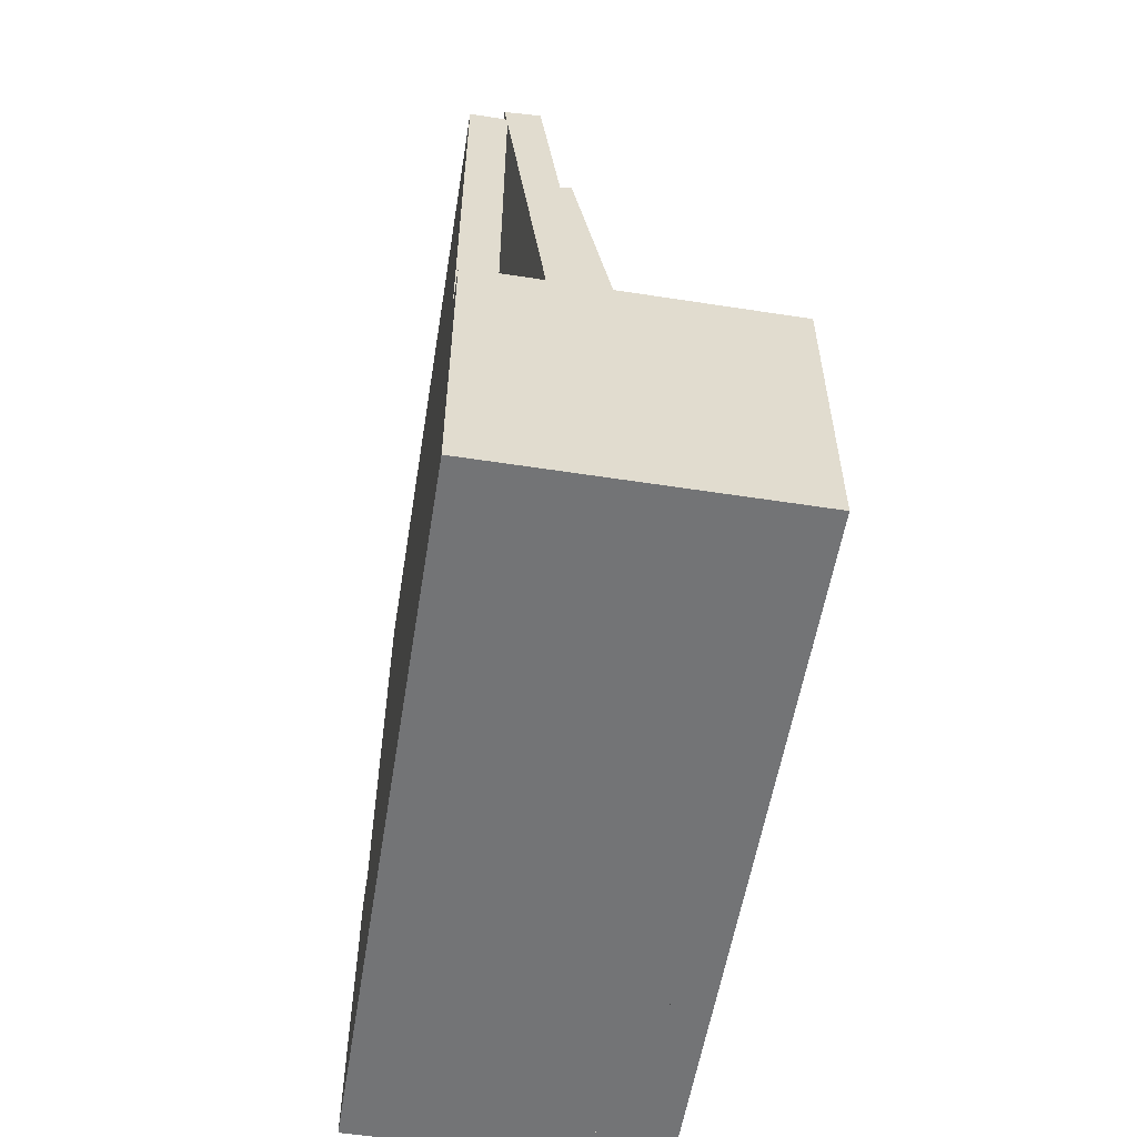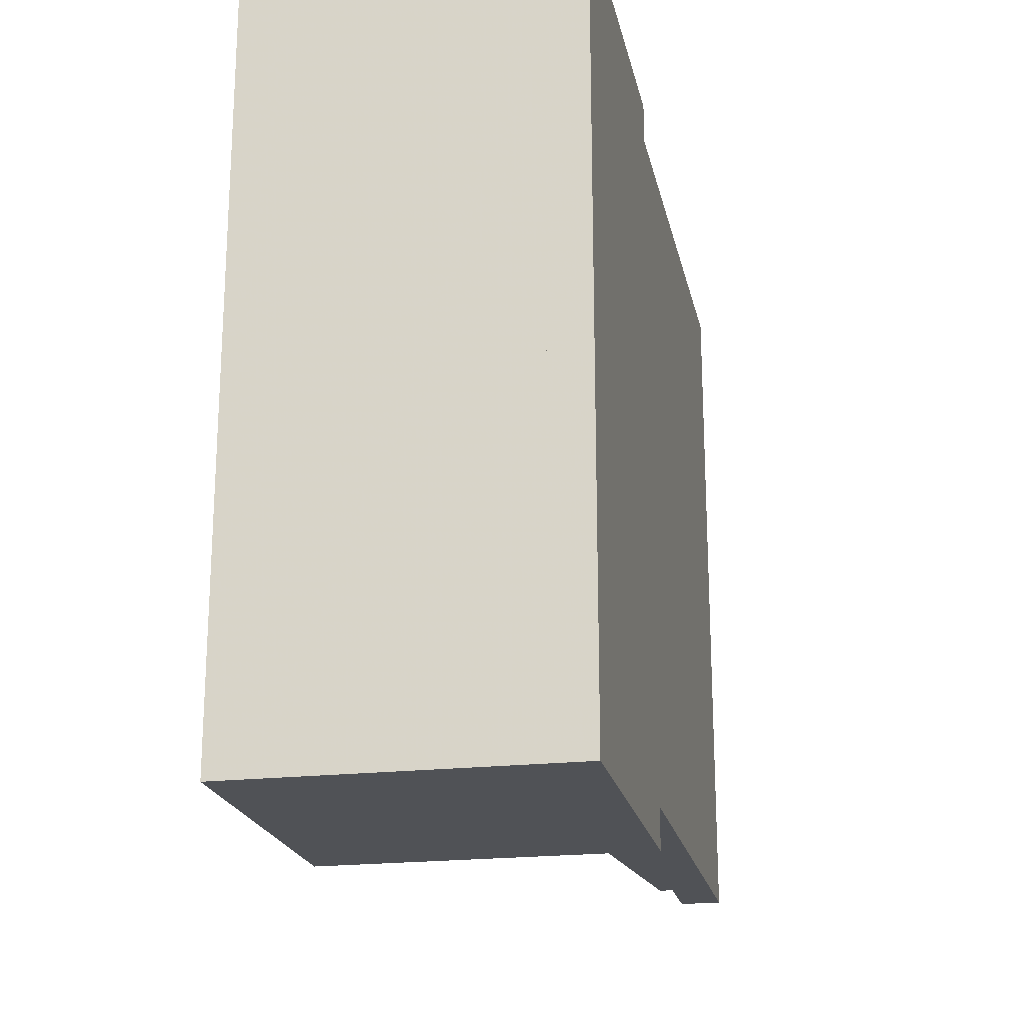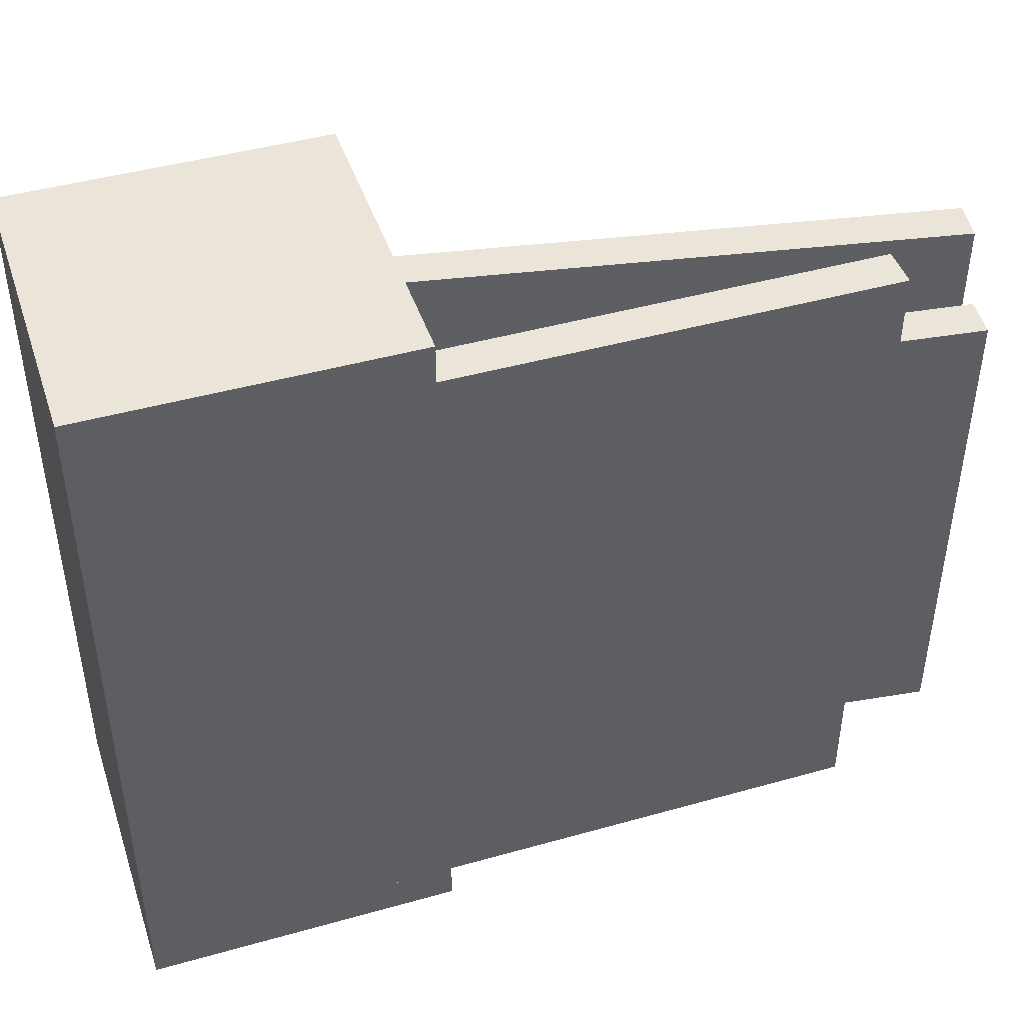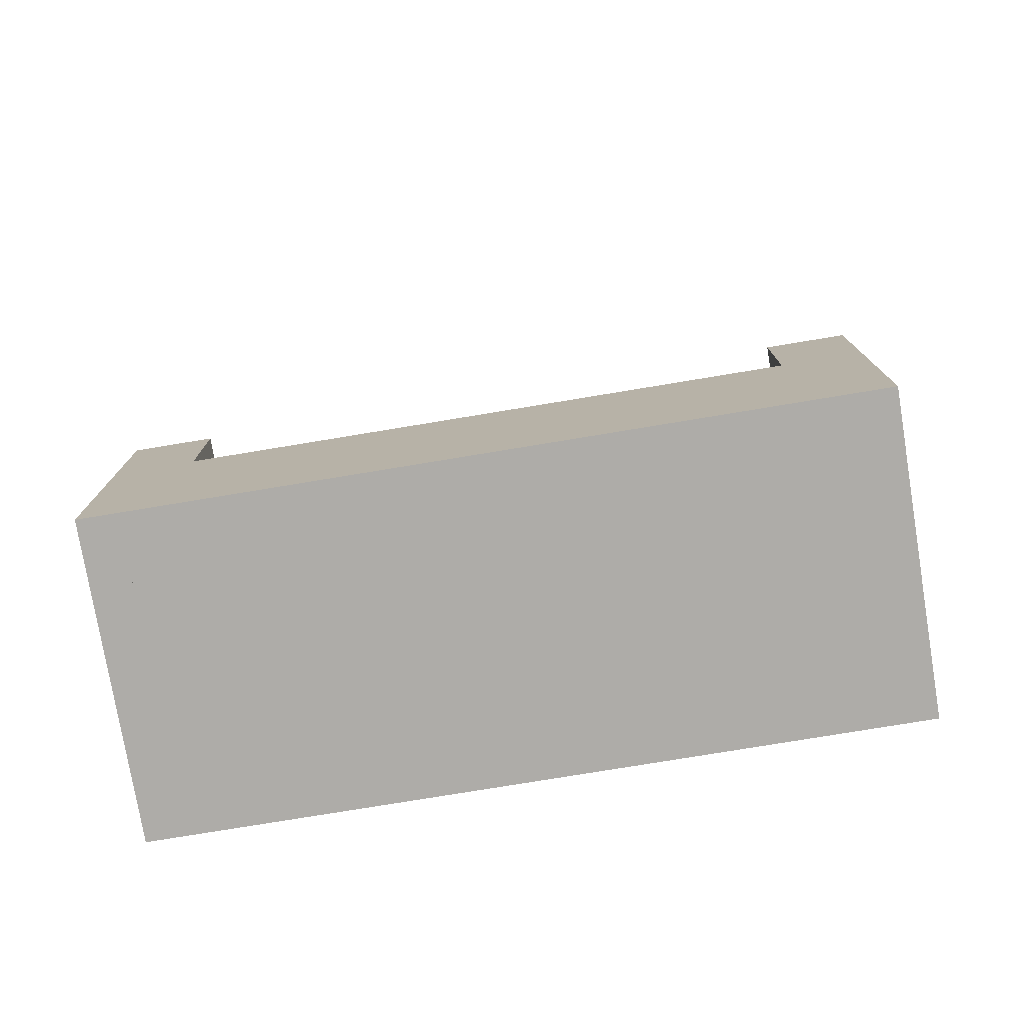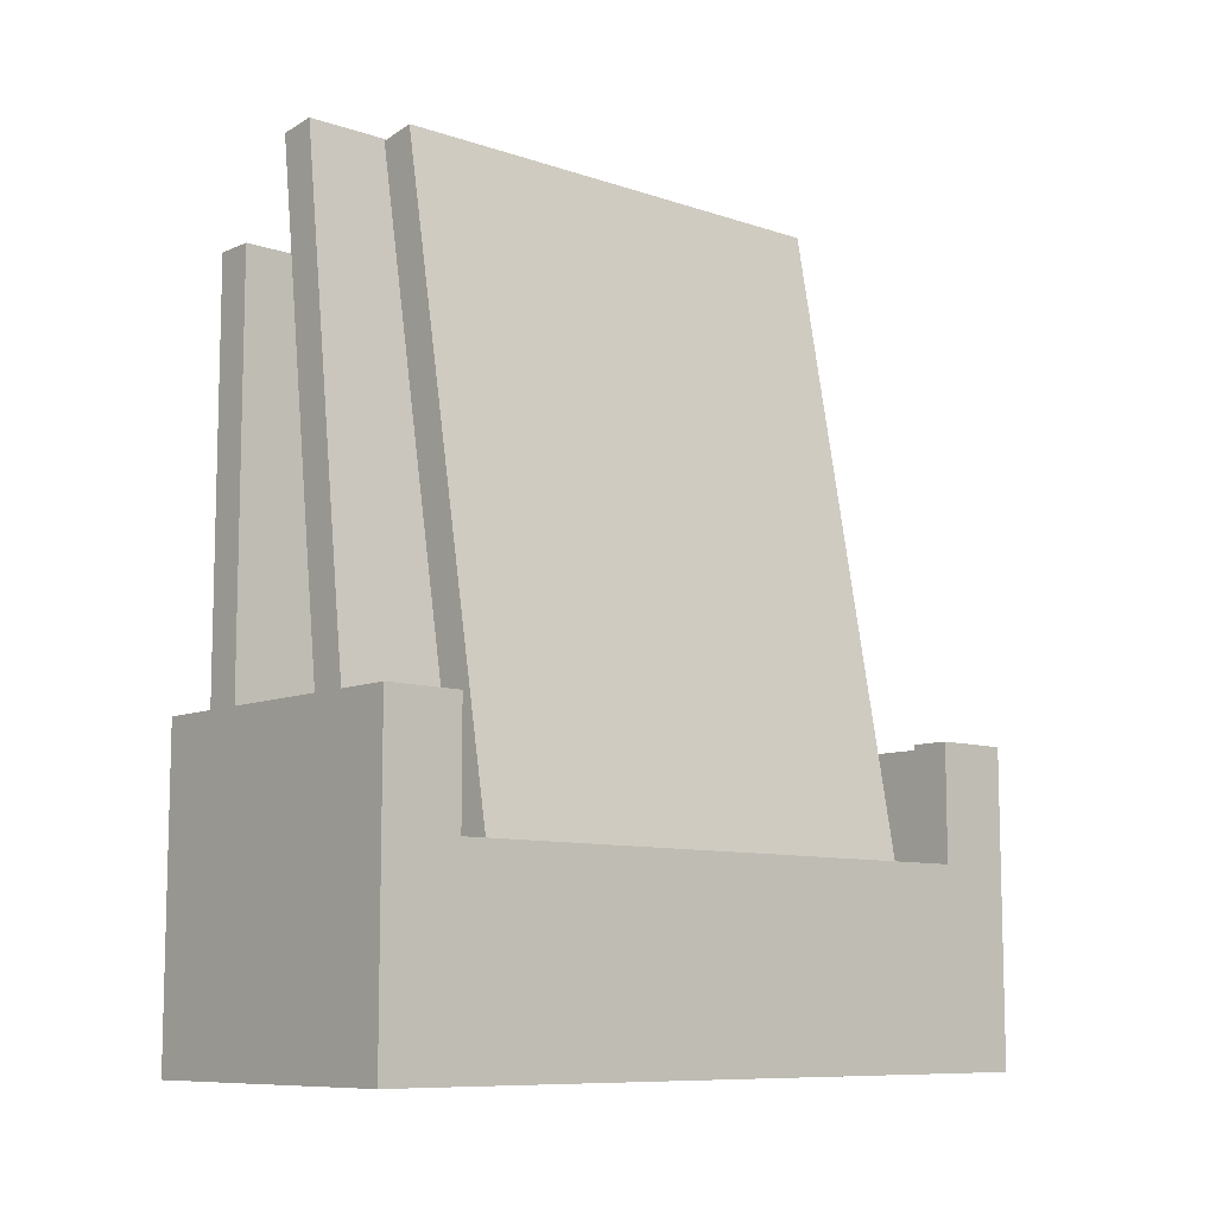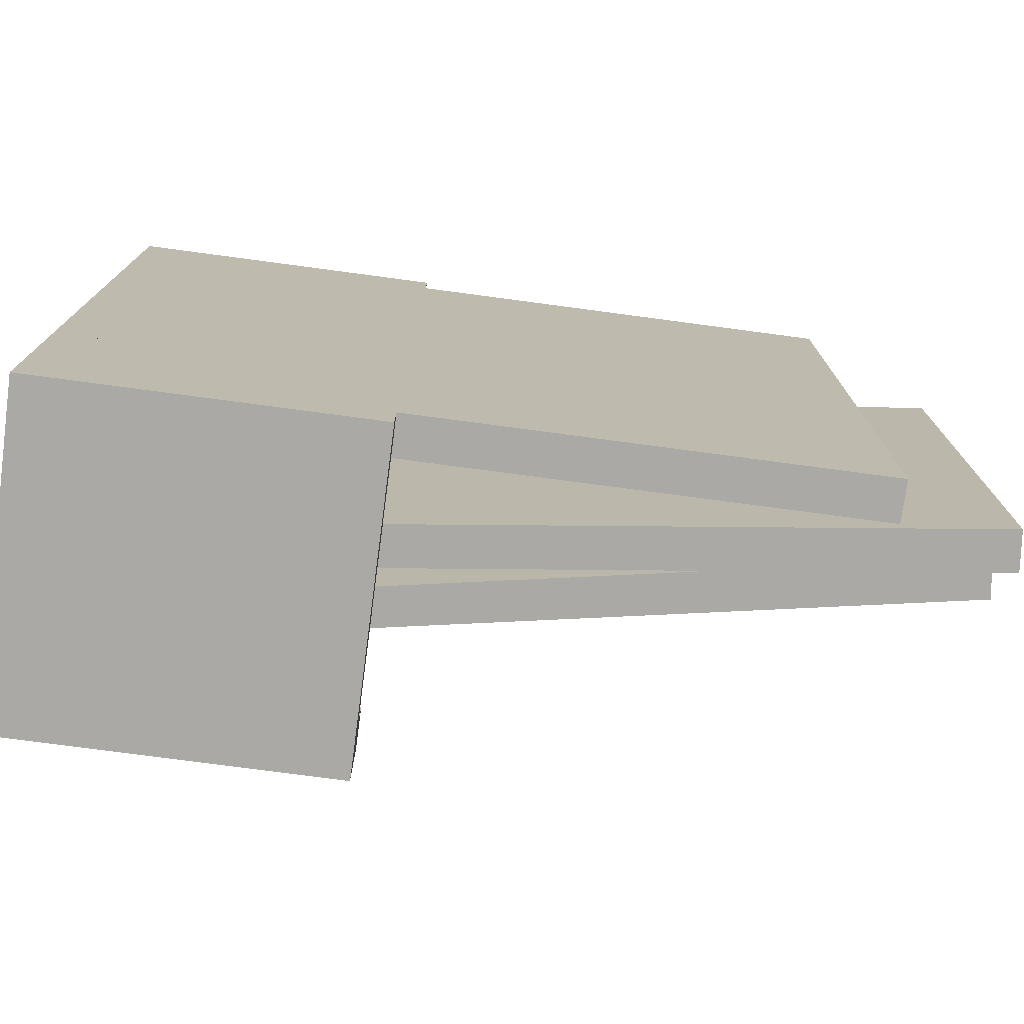
<metadata>
{"format":"obj","ext":"obj","renderer":"f3d","projection":"perspective","resolution":1024,"background":"white","views":[{"elev":-56.1,"azim":-9.2,"up":"+Z"},{"elev":-20.9,"azim":-168.3,"up":"+Y"},{"elev":44.5,"azim":-108.2,"up":"+Y"},{"elev":-76.8,"azim":99.4,"up":"+Z"},{"elev":-9.3,"azim":48.6,"up":"+Z"},{"elev":-75.6,"azim":-97.6,"up":"+Y"}]}
</metadata>
<code>
o 2
v 0 -9 8
v -8 -9 8
v 0 -9 0
v -8 -9 0
v 0 -8 8
v -8 -8 8
v 0 -8 0
v -8 -8 0
f 2 1 5 6
f 3 4 8 7
f 3 7 5 1
f 8 4 2 6
f 7 8 6 5
f 4 3 1 2
o 3
v -1 10 1
v -1 10 0
v -8 10 1
v -8 10 0
v -1 -9 1
v -1 -9 0
v -8 -9 1
v -8 -9 0
f 15 13 9 11
f 14 16 12 10
f 14 10 9 13
f 12 16 15 11
f 10 12 11 9
f 16 14 13 15
o 4
v -7 9 19
v -8 9 19
v -7 -8 19
v -8 -8 19
v -7 9 0
v -8 9 0
v -7 -8 0
v -8 -8 0
f 20 19 17 18
f 23 24 22 21
f 23 21 17 19
f 22 24 20 18
f 21 22 18 17
f 24 23 19 20
o 7
v -1 10 5
v -1 10 0
v 0 -9 5
v -1 -9 5
v 0 -9 0
v -1 -9 0
v 0 10 0
v 0 10 5
f 29 30 26 31
f 29 31 32 27
f 26 30 28 25
f 31 26 25 32
f 30 29 27 28
f 28 27 32 25
o 8
v 0 8 8
v -1 8 8
v -1 8 5
v 0 9 5
v 0 9 8
v -1 9 8
v -1 9 5
v 0 8 5
f 40 36 37 33
f 39 35 34 38
f 36 39 38 37
f 34 33 37 38
f 40 35 39 36
f 35 40 33 34
o 9
v -8 10 8
v -8 10 0
v 0 9 0
v 0 9 8
v -8 9 8
v -8 9 0
v 0 10 0
v 0 10 8
f 45 44 48 41
f 43 46 42 47
f 43 47 48 44
f 42 46 45 41
f 47 42 41 48
f 46 43 44 45
o 10
v 0 -7 8
v -1 -7 8
v 0 -7 5
v -1 -7 5
v 0 -8 8
v -1 -8 8
v 0 -8 5
v -1 -8 5
f 55 51 49 53
f 52 56 54 50
f 56 55 53 54
f 54 53 49 50
f 55 56 52 51
f 51 52 50 49
o 19
v -4.398 6 1.034
v -6 -7 22
v -7 -7 21.89
v -3.403 6 1.138
v -4.396 -7 1.037
v -3.402 -7 1.137
v -6 6 22
v -7 6 21.9
f 59 58 63 64
f 62 61 57 60
f 61 59 64 57
f 58 62 60 63
f 60 57 64 63
f 61 62 58 59
o 44
v -4.798 -5 22
v -1 8 1.244
v -1.98 -5 1.094
v -1 -5 1.243
v -5.784 8 21.85
v -4.797 8 22
v -5.781 -5 21.85
v -1.984 8 1.094
f 71 65 70 69
f 68 67 72 66
f 67 71 69 72
f 65 68 66 70
f 66 72 69 70
f 67 68 65 71

</code>
